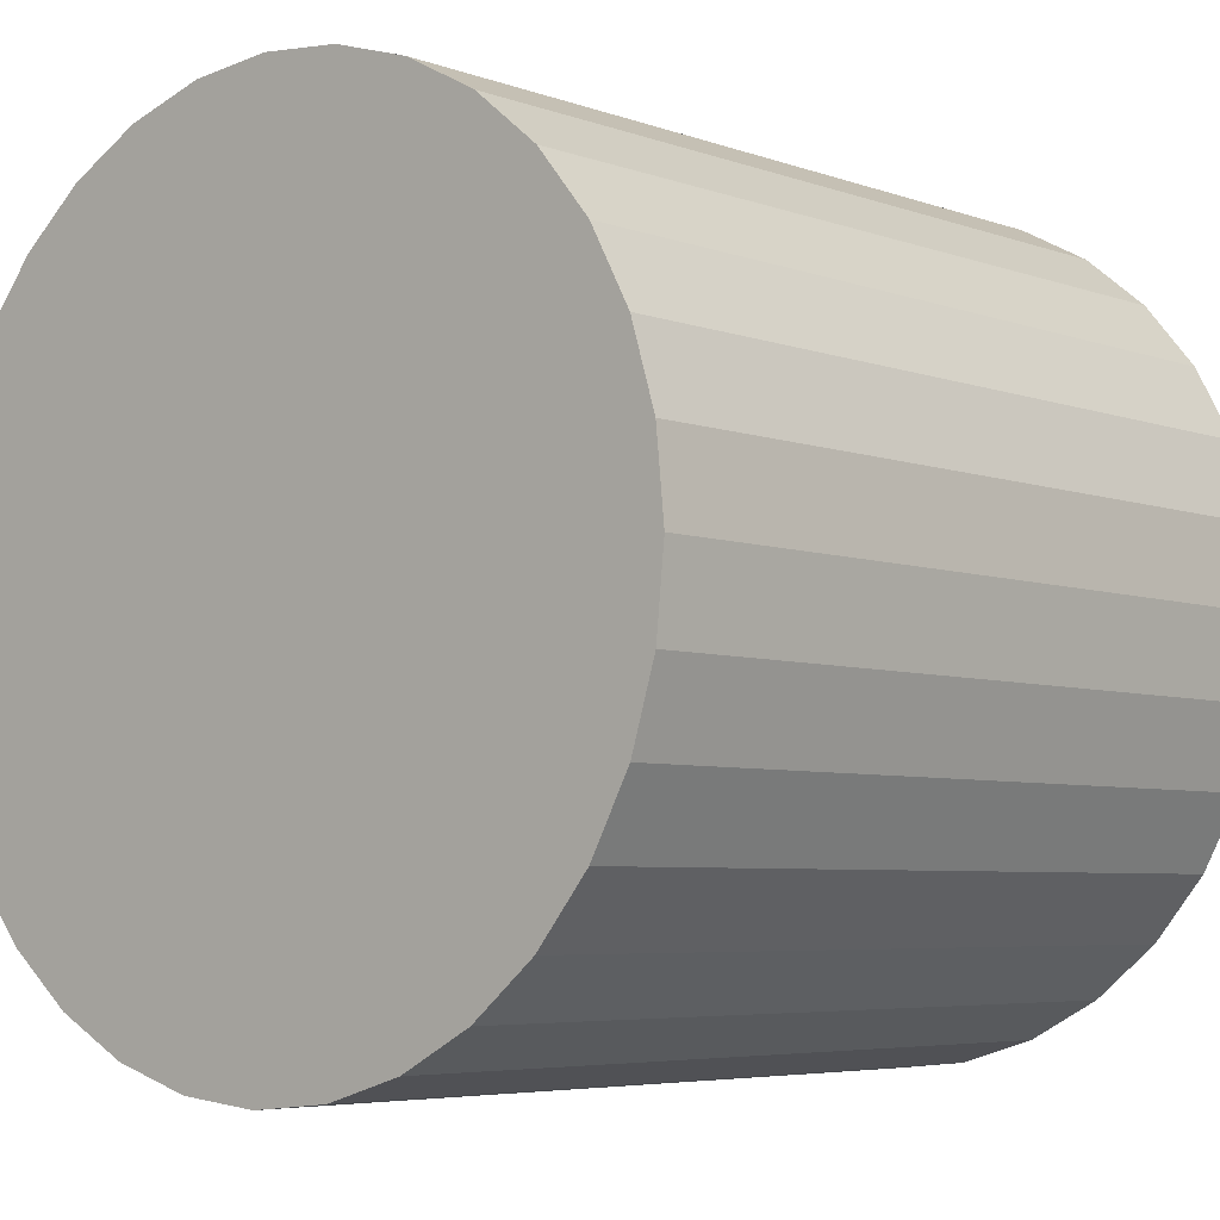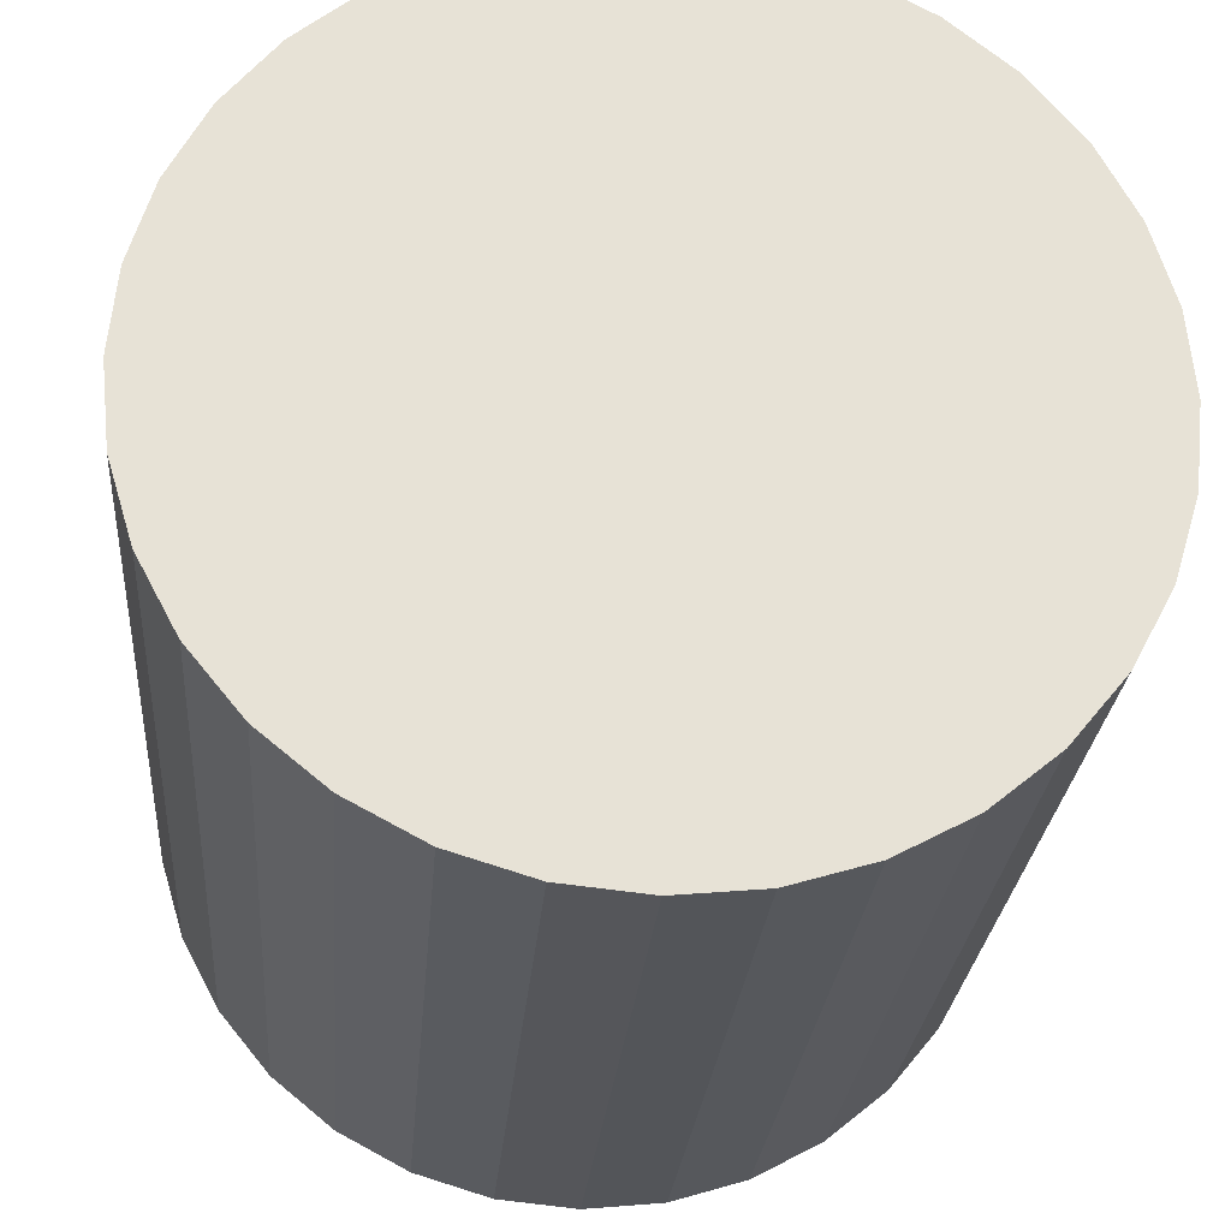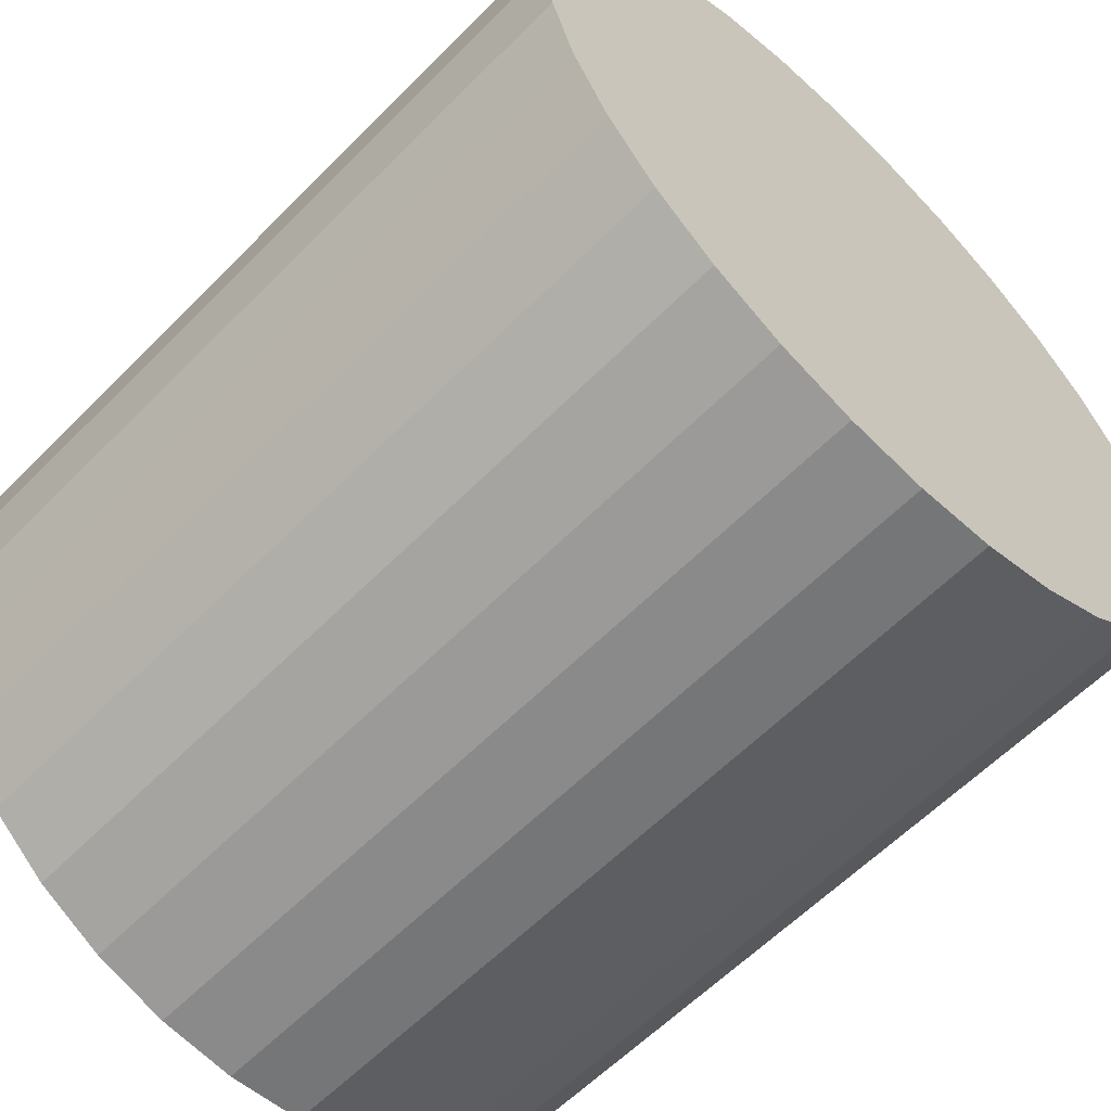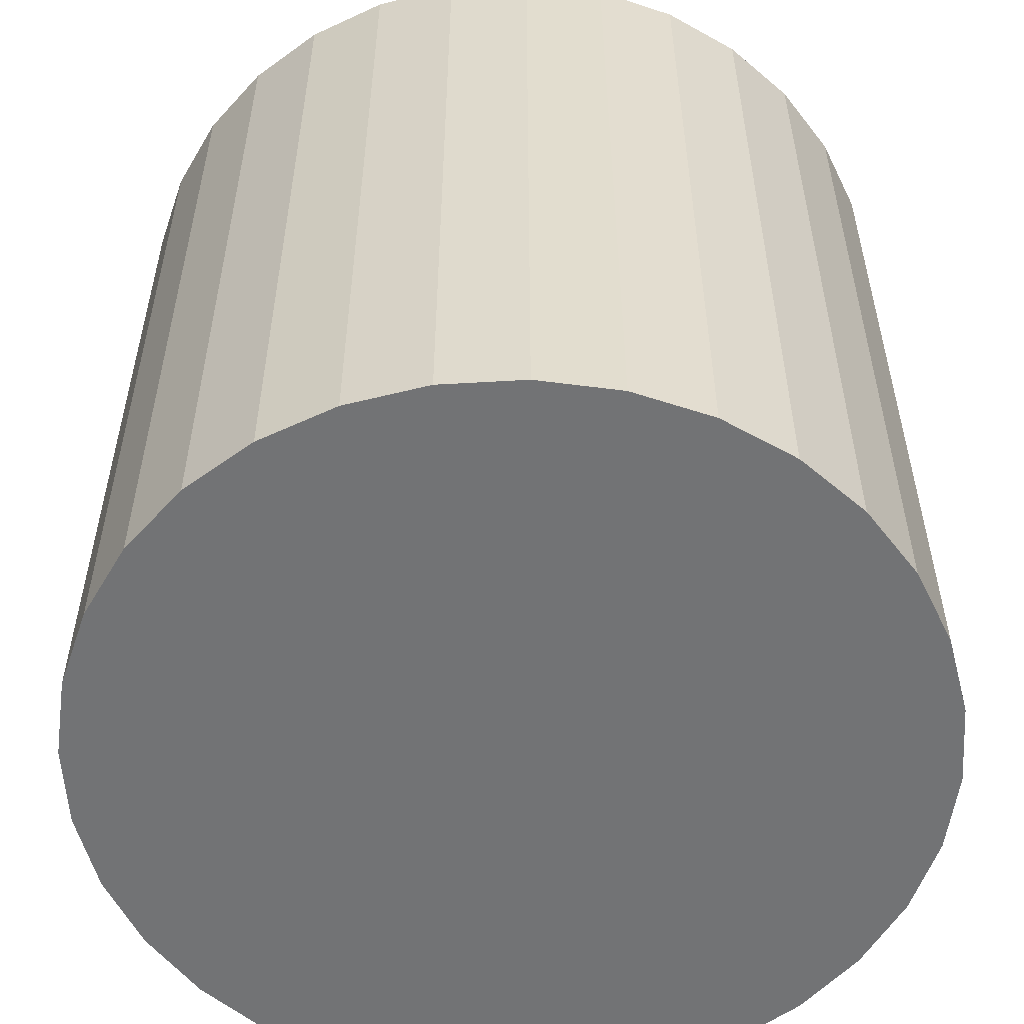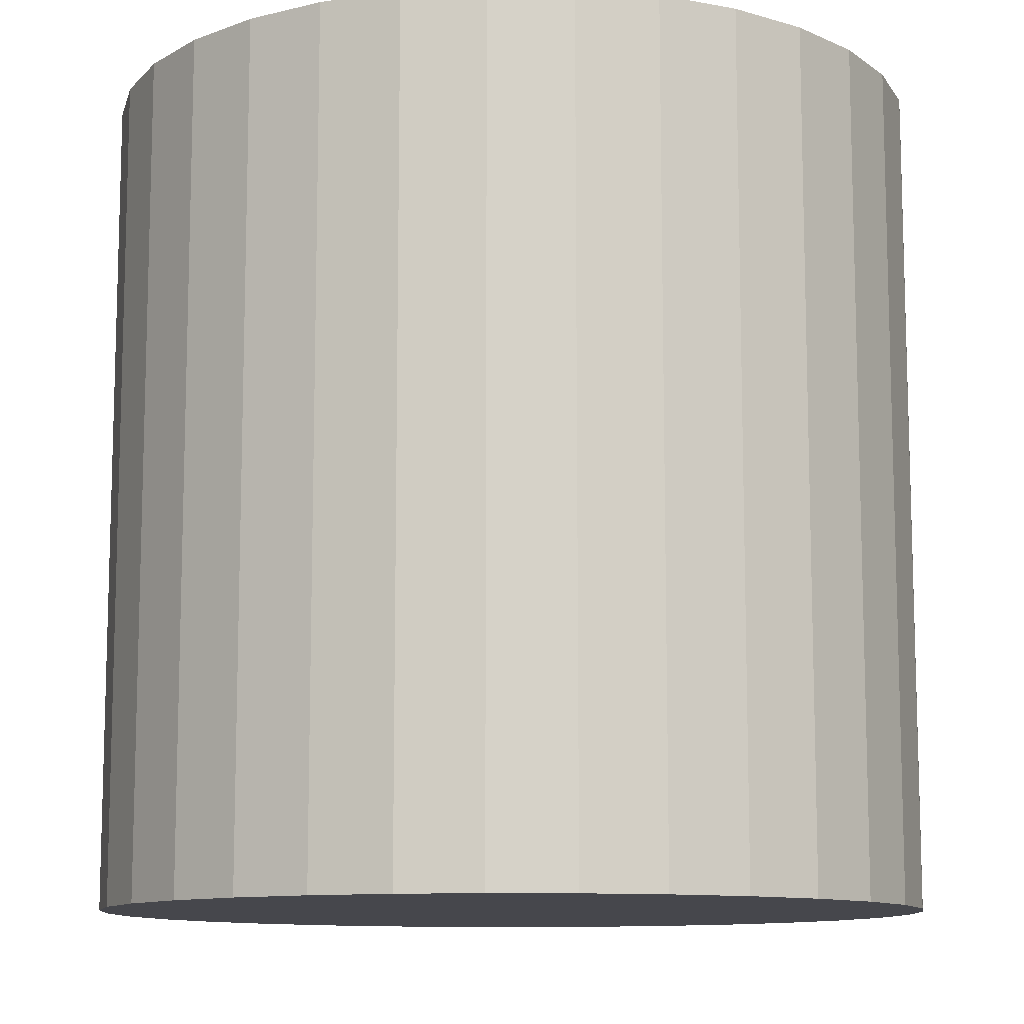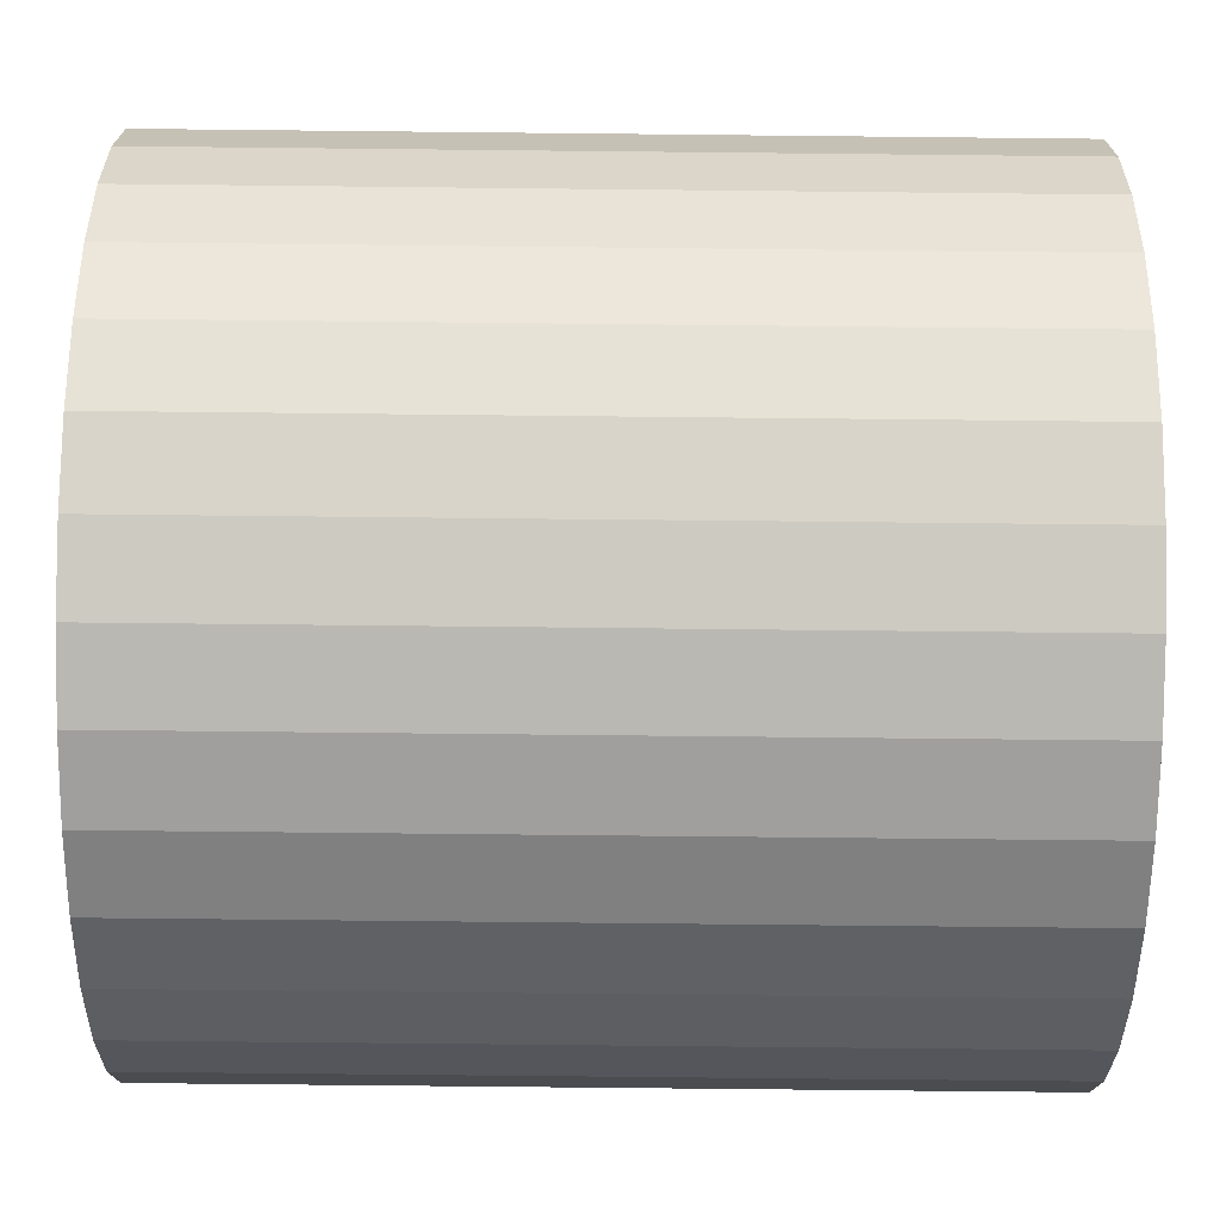
<metadata>
{"format":"obj","ext":"obj","renderer":"f3d","projection":"perspective","resolution":1024,"background":"white","views":[{"elev":-5.3,"azim":41.3,"up":"+Z"},{"elev":-25.6,"azim":-4.5,"up":"+Z"},{"elev":-60.3,"azim":-44.2,"up":"+Z"},{"elev":-55.8,"azim":76.6,"up":"+Y"},{"elev":-10.9,"azim":3.2,"up":"+Y"},{"elev":-76.9,"azim":89.4,"up":"+Z"}]}
</metadata>
<code>
o Cylinder
v -0.03121 -1.3 -0.56
v -0.03121 0.7004 -0.56
v 0.1639 -1.3 -0.5408
v 0.1639 0.7004 -0.5408
v 0.3515 -1.3 -0.4839
v 0.3515 0.7004 -0.4839
v 0.5244 -1.3 -0.3915
v 0.5244 0.7004 -0.3915
v 0.6759 -1.3 -0.2671
v 0.6759 0.7004 -0.2671
v 0.8003 -1.3 -0.1156
v 0.8003 0.7004 -0.1156
v 0.8927 -1.3 0.05733
v 0.8927 0.7004 0.05733
v 0.9496 -1.3 0.2449
v 0.9496 0.7004 0.2449
v 0.9688 -1.3 0.44
v 0.9688 0.7004 0.44
v 0.9496 -1.3 0.6351
v 0.9496 0.7004 0.6351
v 0.8927 -1.3 0.8227
v 0.8927 0.7004 0.8227
v 0.8003 -1.3 0.9956
v 0.8003 0.7004 0.9956
v 0.6759 -1.3 1.147
v 0.6759 0.7004 1.147
v 0.5244 -1.3 1.271
v 0.5244 0.7004 1.271
v 0.3515 -1.3 1.364
v 0.3515 0.7004 1.364
v 0.1639 -1.3 1.421
v 0.1639 0.7004 1.421
v -0.03121 -1.3 1.44
v -0.03121 0.7004 1.44
v -0.2263 -1.3 1.421
v -0.2263 0.7004 1.421
v -0.4139 -1.3 1.364
v -0.4139 0.7004 1.364
v -0.5868 -1.3 1.271
v -0.5868 0.7004 1.271
v -0.7383 -1.3 1.147
v -0.7383 0.7004 1.147
v -0.8627 -1.3 0.9956
v -0.8627 0.7004 0.9956
v -0.9551 -1.3 0.8227
v -0.9551 0.7004 0.8227
v -1.012 -1.3 0.6351
v -1.012 0.7004 0.6351
v -1.031 -1.3 0.44
v -1.031 0.7004 0.44
v -1.012 -1.3 0.2449
v -1.012 0.7004 0.2449
v -0.9551 -1.3 0.05733
v -0.9551 0.7004 0.05733
v -0.8627 -1.3 -0.1156
v -0.8627 0.7004 -0.1156
v -0.7383 -1.3 -0.2671
v -0.7383 0.7004 -0.2671
v -0.5868 -1.3 -0.3915
v -0.5868 0.7004 -0.3915
v -0.4139 -1.3 -0.4839
v -0.4139 0.7004 -0.4839
v -0.2263 -1.3 -0.5408
v -0.2263 0.7004 -0.5408
f 1 2 4
f 3 4 6
f 5 6 8
f 7 8 10
f 9 10 12
f 11 12 14
f 13 14 16
f 15 16 18
f 17 18 20
f 19 20 22
f 21 22 24
f 23 24 26
f 25 26 28
f 27 28 30
f 29 30 32
f 31 32 34
f 33 34 35
f 35 36 37
f 37 38 39
f 39 40 41
f 41 42 43
f 43 44 45
f 45 46 47
f 47 48 49
f 49 50 51
f 51 52 53
f 53 54 55
f 55 56 57
f 57 58 59
f 59 60 61
f 4 2 6
f 63 64 1
f 61 62 63
f 1 3 63
f 3 1 4
f 5 3 6
f 7 5 8
f 9 7 10
f 11 9 12
f 13 11 14
f 15 13 16
f 17 15 18
f 19 17 20
f 21 19 22
f 23 21 24
f 25 23 26
f 27 25 28
f 29 27 30
f 31 29 32
f 33 31 34
f 34 36 35
f 36 38 37
f 38 40 39
f 40 42 41
f 42 44 43
f 44 46 45
f 46 48 47
f 48 50 49
f 50 52 51
f 52 54 53
f 54 56 55
f 56 58 57
f 58 60 59
f 60 62 61
f 2 64 6
f 64 62 6
f 62 60 6
f 60 58 6
f 58 56 6
f 56 54 6
f 54 52 6
f 52 50 6
f 50 48 6
f 48 46 6
f 46 44 6
f 44 42 6
f 42 40 6
f 40 38 6
f 38 36 6
f 36 34 6
f 34 32 6
f 32 30 6
f 30 28 6
f 28 26 6
f 26 24 6
f 24 22 6
f 22 20 6
f 20 18 6
f 18 16 6
f 16 14 6
f 14 12 6
f 12 10 8
f 6 12 8
f 64 2 1
f 62 64 63
f 3 5 63
f 5 7 63
f 7 9 63
f 9 11 63
f 11 13 63
f 13 15 63
f 15 17 63
f 17 19 63
f 19 21 63
f 21 23 63
f 23 25 63
f 25 27 63
f 27 29 63
f 29 31 63
f 31 33 63
f 33 35 63
f 35 37 63
f 37 39 63
f 39 41 63
f 41 43 63
f 43 45 63
f 45 47 63
f 47 49 63
f 49 51 63
f 51 53 63
f 53 55 63
f 55 57 63
f 57 59 61
f 63 57 61

</code>
